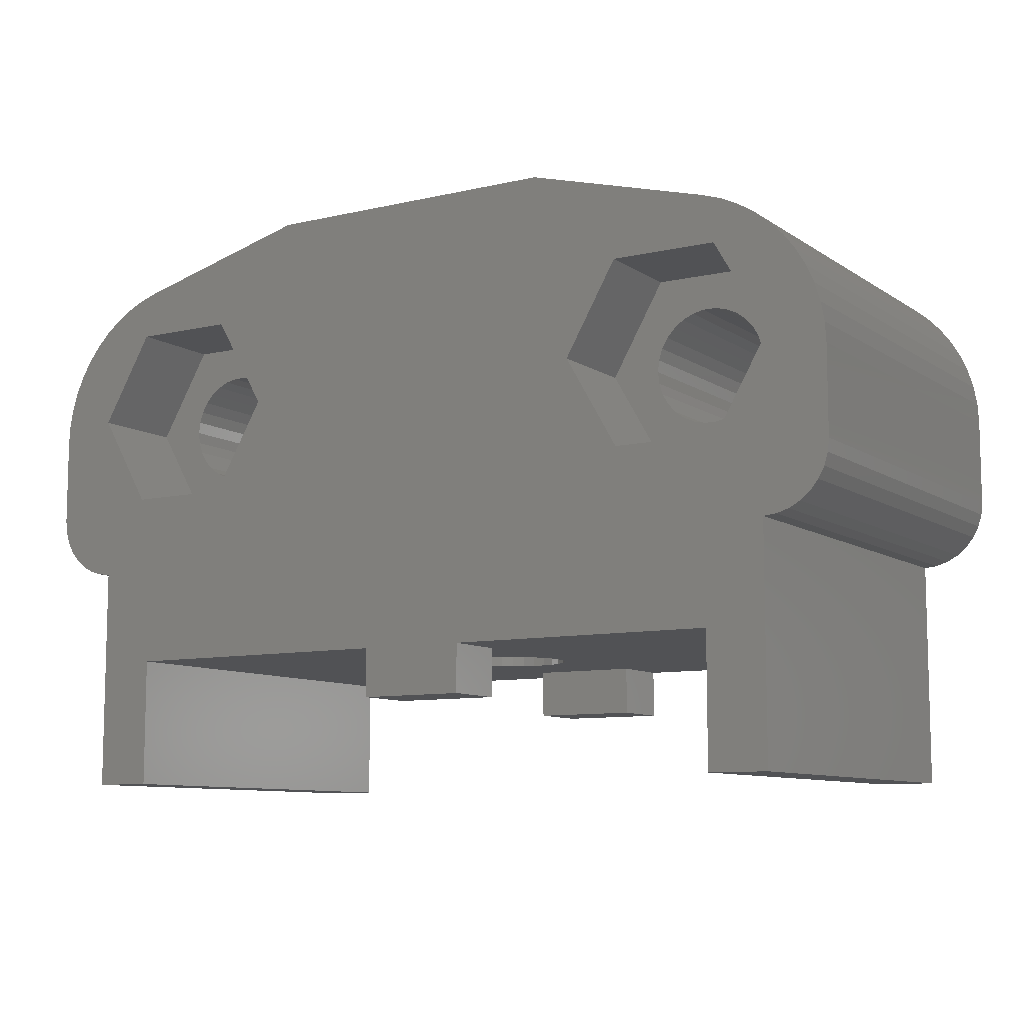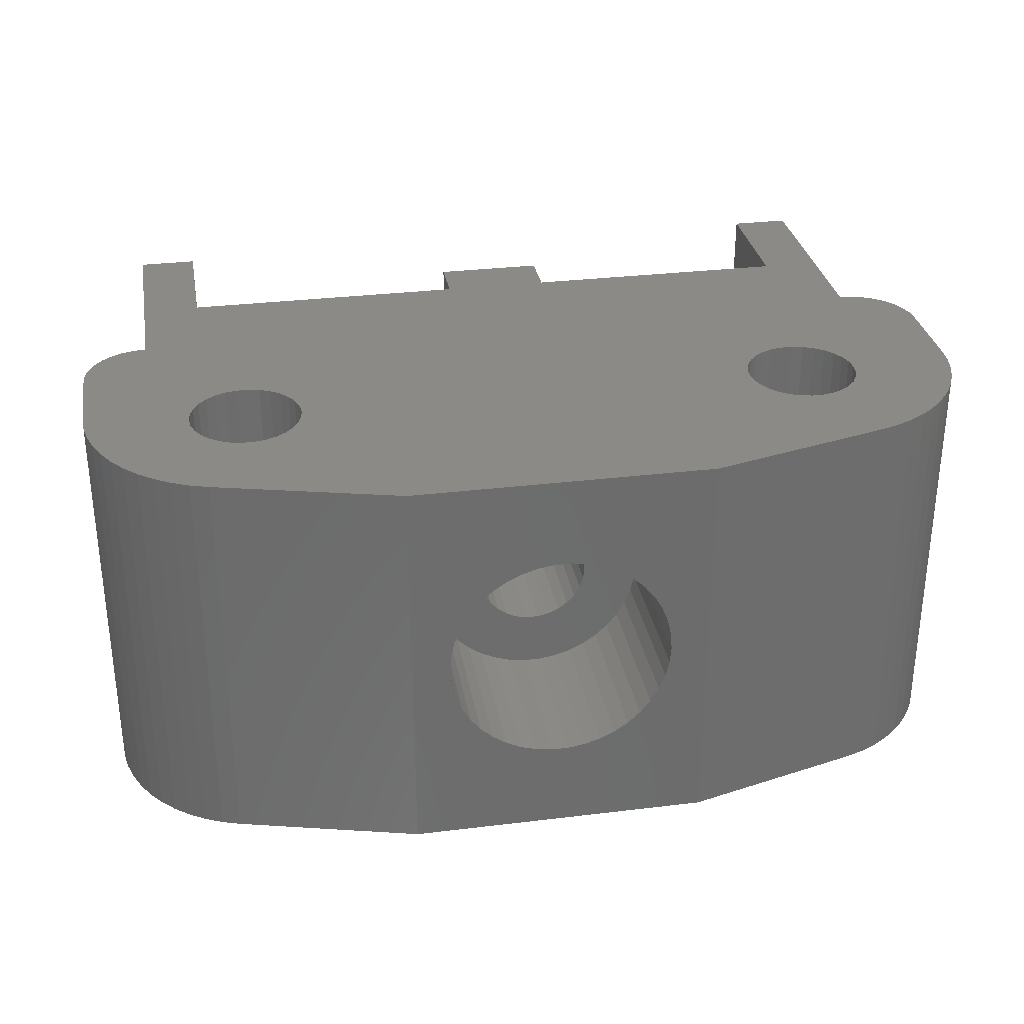
<metadata>
{"format":"stl","ext":"stl","renderer":"f3d","projection":"perspective","resolution":1024,"background":"white","views":[{"elev":-9.2,"azim":31.4,"up":"+Z"},{"elev":31.0,"azim":-9.9,"up":"+Y"}]}
</metadata>
<code>
# stl→obj: 404 verts, 816 faces
v 13.86 12.7 12.84
v 10.6 12.7 12.95
v 10.42 12.7 13.26
v -13.68 12.7 13.41
v -9.541 12.7 13.9
v -9.875 12.7 13.75
v -10.75 12.7 12.23
v -13.96 12.7 12.26
v -10.71 12.7 12.6
v -1.365 12.7 4
v -10.2 12.7 4
v -12 12.7 7
v -9.183 12.7 10.49
v -8.817 12.7 10.49
v 1.935 12.7 4
v 1.935 12.7 2.5
v -1.365 12.7 2.5
v -14 12.7 11.66
v -10.71 12.7 11.87
v -10.6 12.7 11.52
v -14 12.7 9
v 13.14 12.7 14.47
v 13.44 12.7 13.95
v 9.183 12.7 13.98
v 8.817 12.7 13.98
v 10.29 12.7 16.49
v 10.86 12.7 16.31
v 11.4 12.7 16.05
v 11.9 12.7 15.74
v 12.36 12.7 15.36
v 12.78 12.7 14.94
v -9.183 12.7 13.98
v -13.44 12.7 13.95
v -13.14 12.7 14.47
v -12.78 12.7 14.94
v -12.36 12.7 15.36
v -11.9 12.7 15.74
v -11.4 12.7 16.05
v -10.86 12.7 16.31
v -10.29 12.7 16.49
v -4.67 12.7 18
v -8.817 12.7 13.98
v 12 12.7 7
v 9.183 12.7 10.49
v 14 12.7 9
v 13.96 12.7 8.61
v 13.85 12.7 8.235
v 13.66 12.7 7.889
v 13.41 12.7 7.586
v 13.11 12.7 7.337
v 12.77 12.7 7.152
v 12.39 12.7 7.038
v 9.541 12.7 10.57
v 9.875 12.7 10.72
v 10.17 12.7 10.93
v 10.42 12.7 11.21
v 10.6 12.7 11.52
v 14 12.7 11.66
v -12.39 12.7 7.038
v -12.77 12.7 7.152
v -13.11 12.7 7.337
v -13.41 12.7 7.586
v -13.66 12.7 7.889
v -13.85 12.7 8.235
v -13.96 12.7 8.61
v -10.42 12.7 11.21
v -10.17 12.7 10.93
v -9.875 12.7 10.72
v -9.541 12.7 10.57
v 10.2 12.7 4
v 8.817 12.7 10.49
v 4.67 12.7 18
v 9.541 12.7 13.9
v 13.68 12.7 13.41
v 9.875 12.7 13.75
v 10.17 12.7 13.54
v 10.71 12.7 12.6
v 13.96 12.7 12.26
v 10.75 12.7 12.23
v 10.71 12.7 11.87
v 12 12.7 0
v 10.2 12.7 0
v -8.459 12.7 13.9
v 8.459 12.7 13.9
v -8.125 12.7 13.75
v 8.125 12.7 13.75
v -7.829 12.7 13.54
v 7.829 12.7 13.54
v -7.584 12.7 13.26
v 7.584 12.7 13.26
v -7.401 12.7 12.95
v 7.401 12.7 12.95
v -7.288 12.7 12.6
v 7.288 12.7 12.6
v -7.25 12.7 12.23
v 7.25 12.7 12.23
v -7.288 12.7 11.87
v 7.288 12.7 11.87
v -7.401 12.7 11.52
v 7.401 12.7 11.52
v -7.584 12.7 11.21
v 7.584 12.7 11.21
v -7.829 12.7 10.93
v 7.829 12.7 10.93
v -8.125 12.7 10.72
v 8.125 12.7 10.72
v -8.459 12.7 10.57
v 8.459 12.7 10.57
v -10.42 12.7 13.26
v -13.86 12.7 12.84
v -10.17 12.7 13.54
v -10.6 12.7 12.95
v -10.2 12.7 -1.332e-15
v -12 12.7 0
v 10.62 0 15.04
v 12.23 0 12.23
v 12.78 0 14.94
v 12.36 0 15.36
v 10.86 0 16.31
v 10.29 0 16.49
v 7.383 0 15.04
v -1.365 0 4
v -1.365 0 2.5
v 1.935 0 2.5
v 1.935 0 4
v -7.383 0 9.435
v -10.2 0 4
v -4.67 0 18
v -10.29 0 16.49
v -7.383 0 15.04
v 4.67 0 18
v 10.62 0 9.435
v 14 0 11.66
v 13.96 0 12.26
v 13.86 0 12.84
v 13.68 0 13.41
v 13.44 0 13.95
v 13.14 0 14.47
v 12 -1.776e-15 7
v 12.39 0 7.038
v 12.77 0 7.152
v 13.11 0 7.337
v 13.41 0 7.586
v 13.66 0 7.889
v 13.85 0 8.235
v 13.96 0 8.61
v 14 0 9
v -12.23 0 12.23
v -10.62 0 15.04
v -12.78 0 14.94
v -13.14 0 14.47
v -13.44 0 13.95
v -13.68 0 13.41
v -13.86 0 12.84
v -13.96 0 12.26
v -14 0 11.66
v -10.62 0 9.435
v -12 0 7
v -12 0 0
v -10.2 0 -1.332e-15
v -14 0 9
v -13.96 0 8.61
v -13.85 0 8.235
v -13.66 0 7.889
v -13.41 0 7.586
v -13.11 0 7.337
v -12.77 0 7.152
v -12.39 0 7.038
v 10.2 0 4
v 7.383 0 9.435
v 11.4 0 16.05
v 11.9 0 15.74
v -11.4 0 16.05
v -10.86 0 16.31
v -12.36 0 15.36
v -11.9 0 15.74
v 12 0 0
v 10.2 0 0
v -5.767 0 12.23
v 5.767 0 12.23
v -1.365 2 2.5
v 1.935 2 2.5
v 1.935 10.7 4
v 1.935 2 4
v 1.75 6.35 4
v 1.712 6.714 4
v 1.599 7.062 4
v 1.416 7.379 4
v 1.171 7.651 4
v 0.875 7.866 4
v 0.5408 8.014 4
v 0.1829 8.09 4
v -0.1829 8.09 4
v -0.5408 8.014 4
v -0.875 7.866 4
v -1.171 7.651 4
v -1.365 10.7 4
v -1.416 7.379 4
v -1.599 7.062 4
v -1.712 6.714 4
v -1.365 2 4
v -0.1829 4.61 4
v 0.1829 4.61 4
v 0.5408 4.686 4
v 0.875 4.834 4
v 1.171 5.049 4
v 1.416 5.321 4
v 1.599 5.638 4
v 1.712 5.986 4
v -1.712 5.986 4
v -1.599 5.638 4
v -1.416 5.321 4
v -1.171 5.049 4
v -0.875 4.834 4
v -0.5408 4.686 4
v -1.75 6.35 4
v -1.365 10.7 2.5
v 1.935 10.7 2.5
v -9.183 3 10.49
v -9.541 3 10.57
v -9.875 3 10.72
v -10.17 3 10.93
v -10.42 3 11.21
v -10.6 3 11.52
v -10.71 3 11.87
v -10.75 3 12.23
v -8.817 3 10.49
v -8.459 3 10.57
v -8.125 3 10.72
v -7.829 3 10.93
v -7.584 3 11.21
v -7.401 3 11.52
v -7.288 3 11.87
v -7.25 3 12.23
v -8.817 3 13.98
v -8.459 3 13.9
v -8.125 3 13.75
v -7.829 3 13.54
v -7.584 3 13.26
v -7.401 3 12.95
v -7.288 3 12.6
v -9.183 3 13.98
v -9.541 3 13.9
v -9.875 3 13.75
v -10.17 3 13.54
v -10.42 3 13.26
v -10.6 3 12.95
v -10.71 3 12.6
v -10.62 3 15.04
v -12.23 3 12.23
v -7.383 3 15.04
v -10.62 3 9.435
v -7.383 3 9.435
v -5.767 3 12.23
v 8.817 3 10.49
v 8.459 3 10.57
v 8.125 3 10.72
v 7.829 3 10.93
v 7.584 3 11.21
v 7.401 3 11.52
v 7.288 3 11.87
v 7.25 3 12.23
v 9.183 3 10.49
v 9.541 3 10.57
v 9.875 3 10.72
v 10.17 3 10.93
v 10.42 3 11.21
v 10.6 3 11.52
v 10.71 3 11.87
v 10.75 3 12.23
v 9.183 3 13.98
v 9.541 3 13.9
v 9.875 3 13.75
v 10.17 3 13.54
v 10.42 3 13.26
v 10.6 3 12.95
v 10.71 3 12.6
v 8.817 3 13.98
v 8.459 3 13.9
v 8.125 3 13.75
v 7.829 3 13.54
v 7.584 3 13.26
v 7.401 3 12.95
v 7.288 3 12.6
v 7.383 3 15.04
v 5.767 3 12.23
v 10.62 3 15.04
v 7.383 3 9.435
v 10.62 3 9.435
v 12.23 3 12.23
v -0.2616 9.84 18
v 0.2616 9.84 18
v 0.7788 9.762 18
v 1.279 9.608 18
v 1.75 9.381 18
v 2.182 9.086 18
v 2.566 8.731 18
v 2.892 8.322 18
v 3.153 7.869 18
v 3.345 7.382 18
v 3.461 6.872 18
v 3.5 6.35 18
v 3.461 5.828 18
v 3.345 5.318 18
v 3.153 4.831 18
v 2.892 4.378 18
v 2.566 3.969 18
v 2.182 3.614 18
v 1.75 3.319 18
v 1.279 3.092 18
v 0.7788 2.938 18
v 0.2616 2.86 18
v -0.2616 2.86 18
v -0.7788 2.938 18
v -1.279 3.092 18
v -1.75 3.319 18
v -2.182 3.614 18
v -2.566 3.969 18
v -2.892 4.378 18
v -3.153 4.831 18
v -3.345 5.318 18
v -3.461 5.828 18
v -3.5 6.35 18
v -3.461 6.872 18
v -3.345 7.382 18
v -3.153 7.869 18
v -2.892 8.322 18
v -2.566 8.731 18
v -2.182 9.086 18
v -1.75 9.381 18
v -1.279 9.608 18
v -0.7788 9.762 18
v -1.599 7.062 13
v -3.461 6.872 13
v -1.712 6.714 13
v 1.599 7.062 13
v 1.712 6.714 13
v 3.461 6.872 13
v -2.892 4.378 13
v -2.566 3.969 13
v -2.182 3.614 13
v -1.75 3.319 13
v -1.279 3.092 13
v -0.7788 2.938 13
v -0.2616 2.86 13
v -0.1829 4.61 13
v -0.5408 4.686 13
v -0.875 4.834 13
v -3.153 4.831 13
v 0.1829 4.61 13
v 0.2616 2.86 13
v 0.7788 2.938 13
v 1.279 3.092 13
v 1.75 3.319 13
v 2.182 3.614 13
v 2.566 3.969 13
v 2.892 4.378 13
v 0.5408 4.686 13
v -2.892 8.322 13
v -3.153 7.869 13
v -0.5408 8.014 13
v -0.1829 8.09 13
v -0.2616 9.84 13
v -0.7788 9.762 13
v -1.279 9.608 13
v -1.75 9.381 13
v -2.182 9.086 13
v -2.566 8.731 13
v 0.1829 8.09 13
v 0.5408 8.014 13
v 3.153 7.869 13
v 2.892 8.322 13
v 2.566 8.731 13
v 2.182 9.086 13
v 1.75 9.381 13
v 1.279 9.608 13
v 0.7788 9.762 13
v 0.2616 9.84 13
v -3.345 7.382 13
v -1.171 7.651 13
v -0.875 7.866 13
v -1.416 7.379 13
v -1.75 6.35 13
v -3.5 6.35 13
v -1.712 5.986 13
v -3.461 5.828 13
v -1.599 5.638 13
v -3.345 5.318 13
v -1.416 5.321 13
v -1.171 5.049 13
v 1.171 7.651 13
v 3.345 7.382 13
v 0.875 7.866 13
v 1.416 7.379 13
v 3.5 6.35 13
v 1.75 6.35 13
v 3.461 5.828 13
v 1.712 5.986 13
v 3.345 5.318 13
v 1.599 5.638 13
v 1.416 5.321 13
v 3.153 4.831 13
v 1.171 5.049 13
v 0.875 4.834 13
f 1 2 3
f 4 5 6
f 7 8 9
f 10 11 12
f 10 12 13
f 10 13 14
f 10 14 15
f 10 15 16
f 10 16 17
f 18 8 7
f 18 7 19
f 18 19 20
f 18 20 21
f 22 23 24
f 22 24 25
f 22 25 26
f 22 26 27
f 22 27 28
f 22 28 29
f 22 29 30
f 22 30 31
f 32 5 4
f 32 4 33
f 32 33 34
f 32 34 35
f 32 35 36
f 32 36 37
f 32 37 38
f 32 38 39
f 32 39 40
f 32 40 41
f 32 41 42
f 43 44 45
f 43 45 46
f 43 46 47
f 43 47 48
f 43 48 49
f 43 49 50
f 43 50 51
f 43 51 52
f 45 44 53
f 45 53 54
f 45 54 55
f 45 55 56
f 45 56 57
f 45 57 58
f 12 59 60
f 12 60 61
f 12 61 62
f 12 62 63
f 12 63 64
f 12 64 65
f 12 65 21
f 12 21 13
f 21 20 66
f 21 66 67
f 21 67 68
f 21 68 69
f 21 69 13
f 15 14 70
f 70 14 71
f 70 71 43
f 43 71 44
f 72 26 41
f 41 26 25
f 41 25 42
f 24 23 73
f 73 23 74
f 73 74 75
f 1 3 74
f 74 3 76
f 74 76 75
f 2 1 77
f 77 1 78
f 77 78 79
f 79 78 80
f 80 78 58
f 80 58 57
f 81 82 43
f 43 82 70
f 42 25 83
f 83 25 84
f 83 84 85
f 85 84 86
f 85 86 87
f 87 86 88
f 87 88 89
f 89 88 90
f 89 90 91
f 91 90 92
f 91 92 93
f 93 92 94
f 93 94 95
f 95 94 96
f 95 96 97
f 97 96 98
f 97 98 99
f 99 98 100
f 99 100 101
f 101 100 102
f 101 102 103
f 103 102 104
f 103 104 105
f 105 104 106
f 105 106 107
f 107 106 108
f 107 108 14
f 14 108 71
f 109 110 111
f 111 110 4
f 111 4 6
f 9 8 112
f 112 8 110
f 112 110 109
f 11 113 12
f 12 113 114
f 115 116 117
f 115 117 118
f 115 118 119
f 115 119 120
f 115 120 121
f 122 123 124
f 122 124 125
f 122 125 126
f 122 126 127
f 128 129 130
f 128 130 121
f 128 121 120
f 128 120 131
f 116 132 133
f 116 133 134
f 116 134 135
f 116 135 136
f 116 136 137
f 116 137 138
f 116 138 117
f 139 140 141
f 139 141 142
f 139 142 143
f 139 143 144
f 139 144 145
f 139 145 146
f 139 146 147
f 139 147 133
f 139 133 132
f 148 149 150
f 148 150 151
f 148 151 152
f 148 152 153
f 148 153 154
f 148 154 155
f 148 155 156
f 148 156 157
f 158 159 160
f 158 160 127
f 158 127 126
f 158 126 157
f 158 157 156
f 158 156 161
f 158 161 162
f 158 162 163
f 158 163 164
f 158 164 165
f 158 165 166
f 158 166 167
f 158 167 168
f 125 169 126
f 126 169 170
f 169 139 170
f 170 139 132
f 171 119 172
f 172 119 118
f 173 149 174
f 174 149 130
f 174 130 129
f 150 149 175
f 175 149 173
f 175 173 176
f 177 139 178
f 178 139 169
f 130 179 121
f 121 179 180
f 179 126 180
f 180 126 170
f 21 161 18
f 18 161 156
f 114 159 12
f 12 159 158
f 12 158 59
f 59 158 168
f 59 168 60
f 60 168 167
f 60 167 61
f 61 167 166
f 61 166 62
f 62 166 165
f 62 165 63
f 63 165 164
f 63 164 64
f 64 164 163
f 64 163 65
f 65 163 162
f 65 162 21
f 21 162 161
f 58 133 45
f 45 133 147
f 81 43 177
f 177 43 139
f 45 147 46
f 46 147 146
f 46 146 47
f 47 146 145
f 47 145 48
f 48 145 144
f 48 144 49
f 49 144 143
f 49 143 50
f 50 143 142
f 50 142 51
f 51 142 141
f 51 141 52
f 52 141 140
f 52 140 43
f 43 140 139
f 123 181 124
f 124 181 182
f 183 15 70
f 183 70 184
f 183 184 185
f 183 185 186
f 183 186 187
f 183 187 188
f 183 188 189
f 183 189 190
f 183 190 191
f 183 191 192
f 183 192 193
f 183 193 194
f 183 194 195
f 183 195 196
f 197 183 196
f 197 196 198
f 197 198 199
f 197 199 200
f 184 201 202
f 184 202 203
f 184 203 204
f 184 204 205
f 184 205 206
f 184 206 207
f 184 207 208
f 184 208 209
f 184 209 185
f 201 210 211
f 201 211 212
f 201 212 213
f 201 213 214
f 201 214 215
f 201 215 202
f 11 10 197
f 11 197 200
f 11 200 216
f 11 216 210
f 11 210 201
f 11 201 122
f 11 122 127
f 169 125 70
f 70 125 184
f 181 123 201
f 201 123 122
f 182 181 184
f 184 181 201
f 184 125 182
f 182 125 124
f 17 217 10
f 10 217 197
f 15 183 16
f 16 183 218
f 218 183 217
f 217 183 197
f 217 17 218
f 218 17 16
f 113 160 114
f 114 160 159
f 81 177 82
f 82 177 178
f 219 69 220
f 220 69 68
f 220 68 221
f 221 68 67
f 221 67 222
f 222 67 66
f 222 66 223
f 223 66 20
f 223 20 224
f 224 20 19
f 224 19 225
f 225 19 7
f 225 7 226
f 69 219 13
f 13 219 227
f 13 227 14
f 14 227 228
f 14 228 107
f 107 228 229
f 107 229 105
f 105 229 230
f 105 230 103
f 103 230 231
f 103 231 101
f 101 231 232
f 101 232 99
f 99 232 233
f 99 233 97
f 97 233 234
f 97 234 95
f 235 83 236
f 236 83 85
f 236 85 237
f 237 85 87
f 237 87 238
f 238 87 89
f 238 89 239
f 239 89 91
f 239 91 240
f 240 91 93
f 240 93 241
f 241 93 95
f 241 95 234
f 83 235 42
f 42 235 242
f 42 242 32
f 32 242 243
f 32 243 5
f 5 243 244
f 5 244 6
f 6 244 245
f 6 245 111
f 111 245 246
f 111 246 109
f 109 246 247
f 109 247 112
f 112 247 248
f 112 248 9
f 9 248 226
f 9 226 7
f 249 250 244
f 249 244 243
f 249 243 242
f 249 242 235
f 249 235 251
f 250 252 225
f 250 225 226
f 250 226 248
f 250 248 247
f 250 247 246
f 250 246 245
f 250 245 244
f 252 253 227
f 252 227 219
f 252 219 220
f 252 220 221
f 252 221 222
f 252 222 223
f 252 223 224
f 252 224 225
f 254 237 238
f 254 238 239
f 254 239 240
f 254 240 241
f 254 241 234
f 254 234 233
f 254 233 253
f 251 235 236
f 251 236 237
f 251 237 254
f 253 233 232
f 253 232 231
f 253 231 230
f 253 230 229
f 253 229 228
f 253 228 227
f 254 253 179
f 179 253 126
f 251 254 130
f 130 254 179
f 251 130 249
f 249 130 149
f 250 249 148
f 148 249 149
f 252 250 157
f 157 250 148
f 252 157 253
f 253 157 126
f 255 108 256
f 256 108 106
f 256 106 257
f 257 106 104
f 257 104 258
f 258 104 102
f 258 102 259
f 259 102 100
f 259 100 260
f 260 100 98
f 260 98 261
f 261 98 96
f 261 96 262
f 108 255 71
f 71 255 263
f 71 263 44
f 44 263 264
f 44 264 53
f 53 264 265
f 53 265 54
f 54 265 266
f 54 266 55
f 55 266 267
f 55 267 56
f 56 267 268
f 56 268 57
f 57 268 269
f 57 269 80
f 80 269 270
f 80 270 79
f 271 73 272
f 272 73 75
f 272 75 273
f 273 75 76
f 273 76 274
f 274 76 3
f 274 3 275
f 275 3 2
f 275 2 276
f 276 2 77
f 276 77 277
f 277 77 79
f 277 79 270
f 73 271 24
f 24 271 278
f 24 278 25
f 25 278 279
f 25 279 84
f 84 279 280
f 84 280 86
f 86 280 281
f 86 281 88
f 88 281 282
f 88 282 90
f 90 282 283
f 90 283 92
f 92 283 284
f 92 284 94
f 94 284 262
f 94 262 96
f 285 286 280
f 285 280 279
f 285 279 278
f 285 278 271
f 285 271 287
f 286 262 284
f 286 284 283
f 286 283 282
f 286 282 281
f 286 281 280
f 288 289 263
f 288 263 255
f 288 255 256
f 288 256 257
f 288 257 258
f 288 258 259
f 288 259 260
f 288 260 261
f 288 261 262
f 288 262 286
f 290 273 274
f 290 274 275
f 290 275 276
f 290 276 277
f 290 277 270
f 290 270 269
f 290 269 289
f 287 271 272
f 287 272 273
f 287 273 290
f 289 269 268
f 289 268 267
f 289 267 266
f 289 266 265
f 289 265 264
f 289 264 263
f 286 180 288
f 288 180 170
f 285 121 286
f 286 121 180
f 287 115 285
f 285 115 121
f 290 116 287
f 287 116 115
f 289 132 290
f 290 132 116
f 288 170 289
f 289 170 132
f 128 41 129
f 129 41 40
f 129 40 174
f 174 40 39
f 174 39 173
f 173 39 38
f 173 38 176
f 176 38 37
f 176 37 175
f 175 37 36
f 175 36 150
f 150 36 35
f 150 35 151
f 151 35 34
f 151 34 152
f 152 34 33
f 152 33 153
f 153 33 4
f 153 4 154
f 154 4 110
f 154 110 155
f 155 110 8
f 155 8 156
f 156 8 18
f 72 131 26
f 26 131 120
f 26 120 27
f 27 120 119
f 27 119 28
f 28 119 171
f 28 171 29
f 29 171 172
f 29 172 30
f 30 172 118
f 30 118 31
f 31 118 117
f 31 117 22
f 22 117 138
f 22 138 23
f 23 138 137
f 23 137 74
f 74 137 136
f 74 136 1
f 1 136 135
f 1 135 78
f 78 135 134
f 78 134 58
f 58 134 133
f 72 41 291
f 72 291 292
f 72 292 293
f 72 293 294
f 72 294 295
f 72 295 296
f 72 296 297
f 72 297 298
f 72 298 299
f 72 299 300
f 72 300 301
f 72 301 131
f 131 301 302
f 131 302 303
f 131 303 304
f 131 304 305
f 131 305 306
f 131 306 307
f 131 307 308
f 131 308 309
f 131 309 310
f 131 310 311
f 131 311 312
f 131 312 313
f 131 313 128
f 128 313 314
f 128 314 315
f 128 315 316
f 128 316 317
f 128 317 318
f 128 318 319
f 128 319 320
f 128 320 321
f 128 321 322
f 128 322 323
f 128 323 41
f 41 323 324
f 41 324 325
f 41 325 326
f 41 326 327
f 41 327 328
f 41 328 329
f 41 329 330
f 41 330 331
f 41 331 332
f 41 332 291
f 333 334 335
f 336 337 338
f 339 340 341
f 339 341 342
f 339 342 343
f 339 343 344
f 339 344 345
f 339 345 346
f 339 346 347
f 339 347 348
f 339 348 349
f 350 346 345
f 350 345 351
f 350 351 352
f 350 352 353
f 350 353 354
f 350 354 355
f 350 355 356
f 350 356 357
f 350 357 358
f 359 360 361
f 359 361 362
f 359 362 363
f 359 363 364
f 359 364 365
f 359 365 366
f 359 366 367
f 359 367 368
f 369 370 371
f 369 371 372
f 369 372 373
f 369 373 374
f 369 374 375
f 369 375 376
f 369 376 377
f 369 377 378
f 369 378 363
f 369 363 362
f 379 380 360
f 360 380 381
f 360 381 361
f 334 333 379
f 379 333 382
f 379 382 380
f 335 334 383
f 383 334 384
f 383 384 385
f 385 384 386
f 385 386 387
f 387 386 388
f 387 388 389
f 389 388 390
f 390 388 349
f 390 349 348
f 391 392 393
f 393 392 371
f 393 371 370
f 336 338 394
f 394 338 392
f 394 392 391
f 338 337 395
f 395 337 396
f 395 396 397
f 397 396 398
f 397 398 399
f 399 398 400
f 399 400 401
f 399 401 402
f 402 401 403
f 402 403 404
f 358 357 404
f 404 357 402
f 193 361 194
f 194 361 381
f 194 381 195
f 195 381 380
f 195 380 196
f 196 380 382
f 196 382 198
f 198 382 333
f 198 333 199
f 199 333 335
f 199 335 200
f 200 335 383
f 200 383 216
f 361 193 362
f 362 193 192
f 362 192 369
f 369 192 191
f 369 191 370
f 370 191 190
f 370 190 393
f 393 190 189
f 393 189 391
f 391 189 188
f 391 188 394
f 394 188 187
f 394 187 336
f 336 187 186
f 336 186 337
f 337 186 185
f 337 185 396
f 203 358 204
f 204 358 404
f 204 404 205
f 205 404 403
f 205 403 206
f 206 403 401
f 206 401 207
f 207 401 400
f 207 400 208
f 208 400 398
f 208 398 209
f 209 398 396
f 209 396 185
f 358 203 350
f 350 203 202
f 350 202 346
f 346 202 215
f 346 215 347
f 347 215 214
f 347 214 348
f 348 214 213
f 348 213 390
f 390 213 212
f 390 212 389
f 389 212 211
f 389 211 387
f 387 211 210
f 387 210 385
f 385 210 216
f 385 216 383
f 351 311 352
f 352 311 310
f 352 310 353
f 353 310 309
f 353 309 354
f 354 309 308
f 354 308 355
f 355 308 307
f 355 307 356
f 356 307 306
f 356 306 357
f 357 306 305
f 357 305 402
f 402 305 304
f 402 304 399
f 399 304 303
f 399 303 397
f 397 303 302
f 397 302 395
f 311 351 312
f 312 351 345
f 312 345 313
f 313 345 344
f 313 344 314
f 314 344 343
f 314 343 315
f 315 343 342
f 315 342 316
f 316 342 341
f 316 341 317
f 317 341 340
f 317 340 318
f 318 340 339
f 318 339 319
f 319 339 349
f 319 349 320
f 320 349 388
f 320 388 321
f 321 388 386
f 321 386 322
f 322 386 384
f 322 384 323
f 363 332 364
f 364 332 331
f 364 331 365
f 365 331 330
f 365 330 366
f 366 330 329
f 366 329 367
f 367 329 328
f 367 328 368
f 368 328 327
f 368 327 359
f 359 327 326
f 359 326 360
f 360 326 325
f 360 325 379
f 379 325 324
f 379 324 334
f 334 324 323
f 334 323 384
f 332 363 291
f 291 363 378
f 291 378 292
f 292 378 377
f 292 377 293
f 293 377 376
f 293 376 294
f 294 376 375
f 294 375 295
f 295 375 374
f 295 374 296
f 296 374 373
f 296 373 297
f 297 373 372
f 297 372 298
f 298 372 371
f 298 371 299
f 299 371 392
f 299 392 300
f 300 392 338
f 300 338 301
f 301 338 395
f 301 395 302
f 127 160 11
f 11 160 113
f 178 169 82
f 82 169 70

</code>
